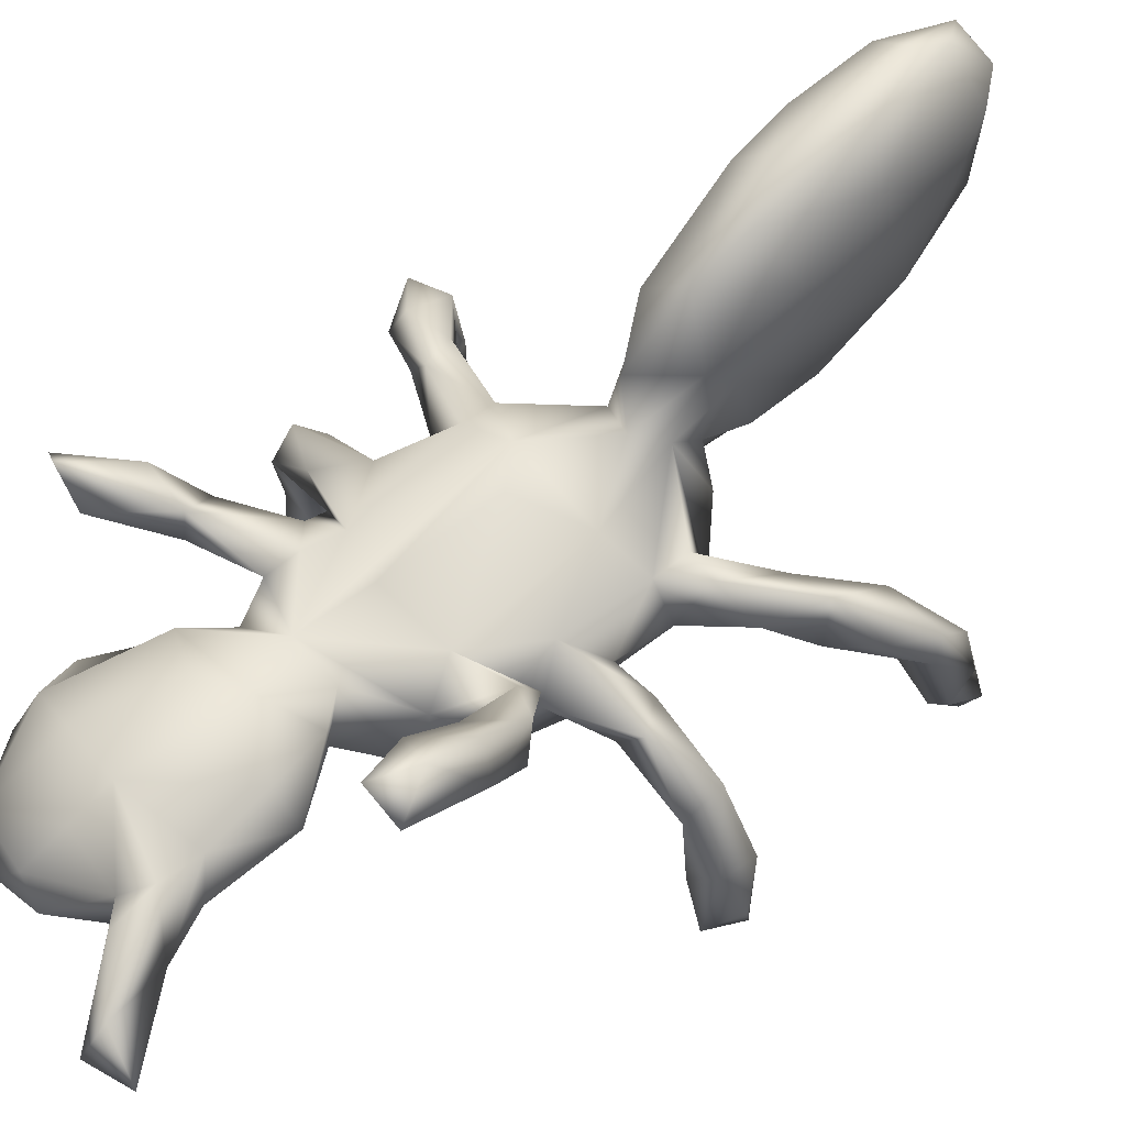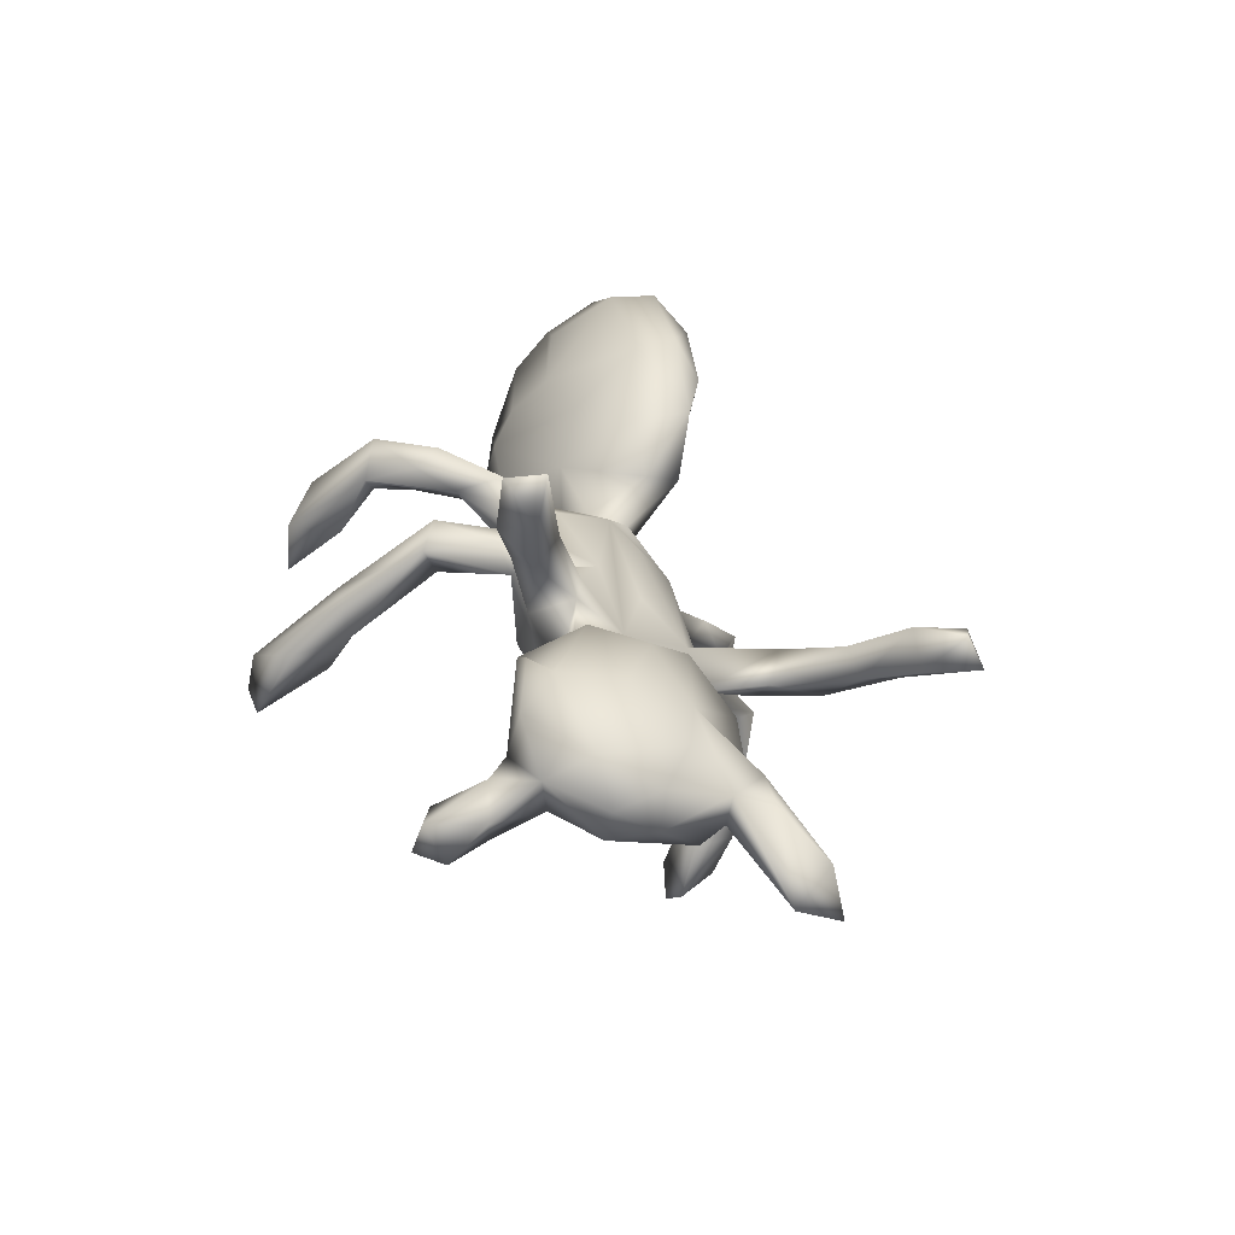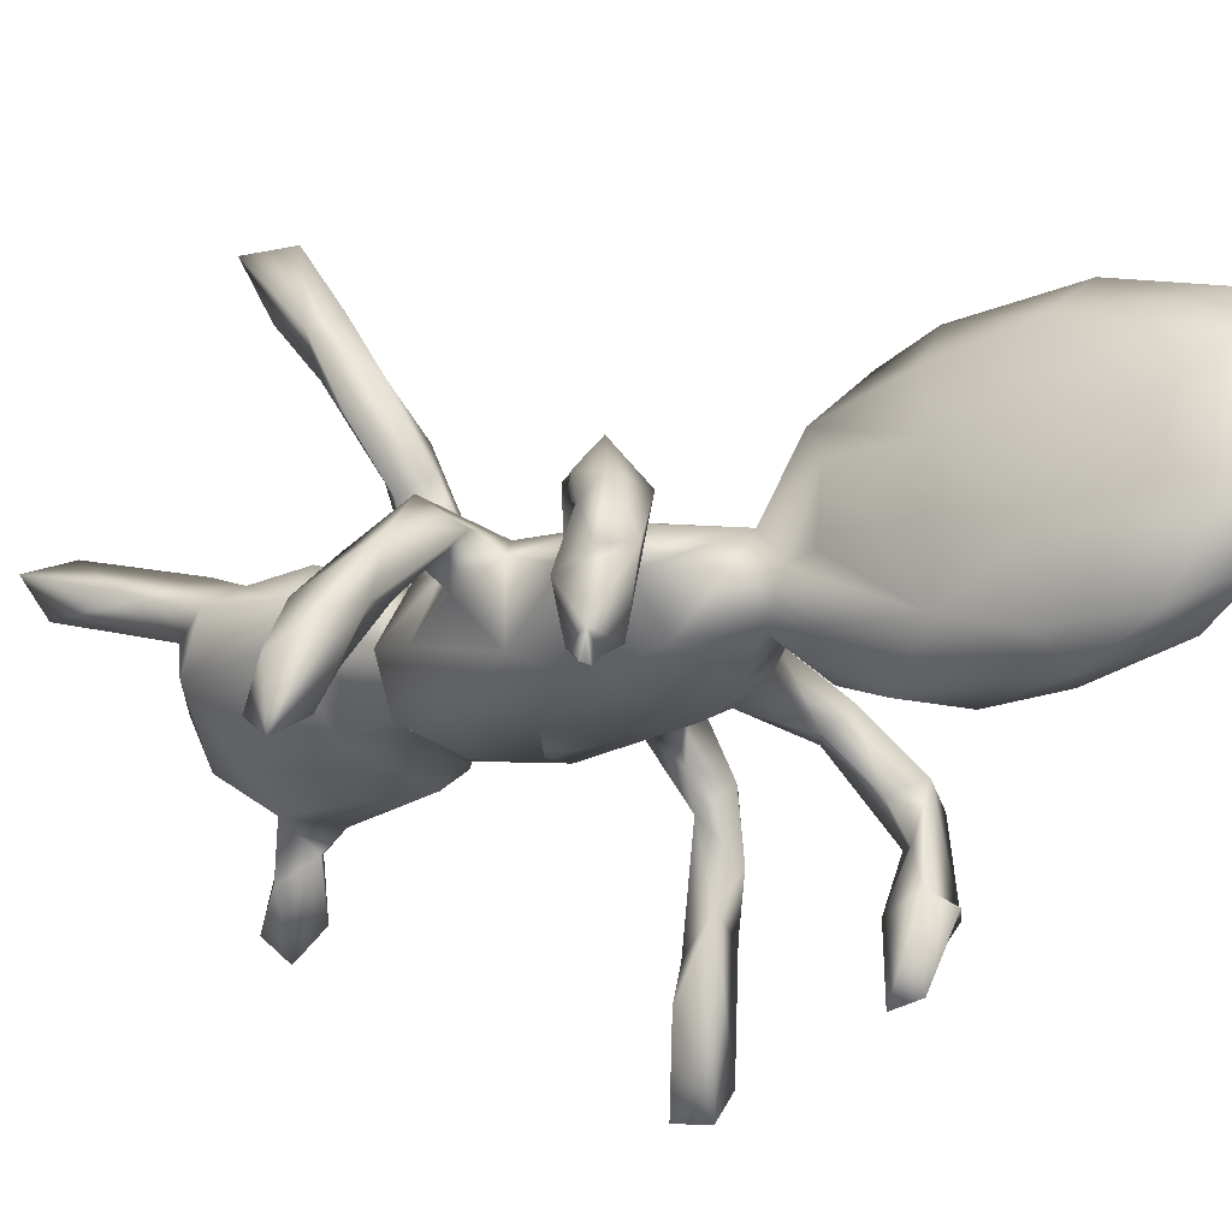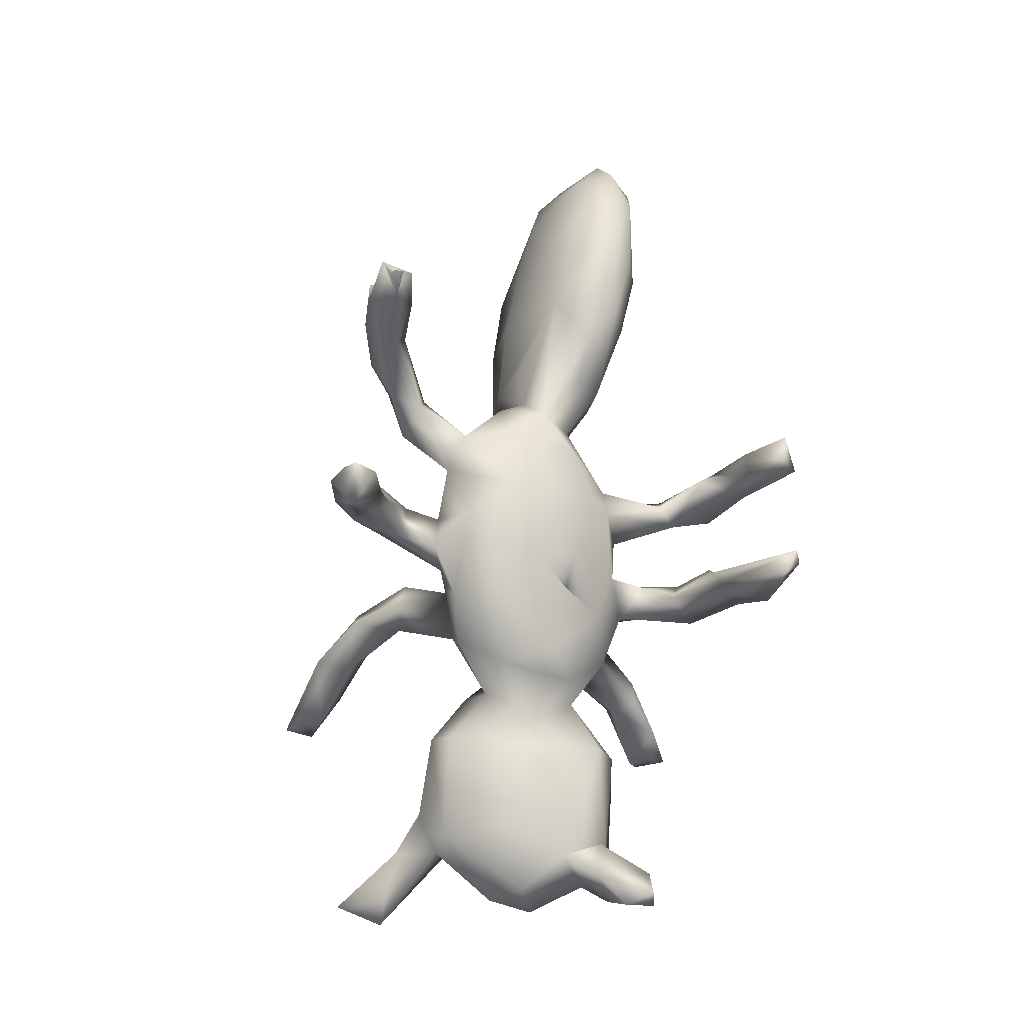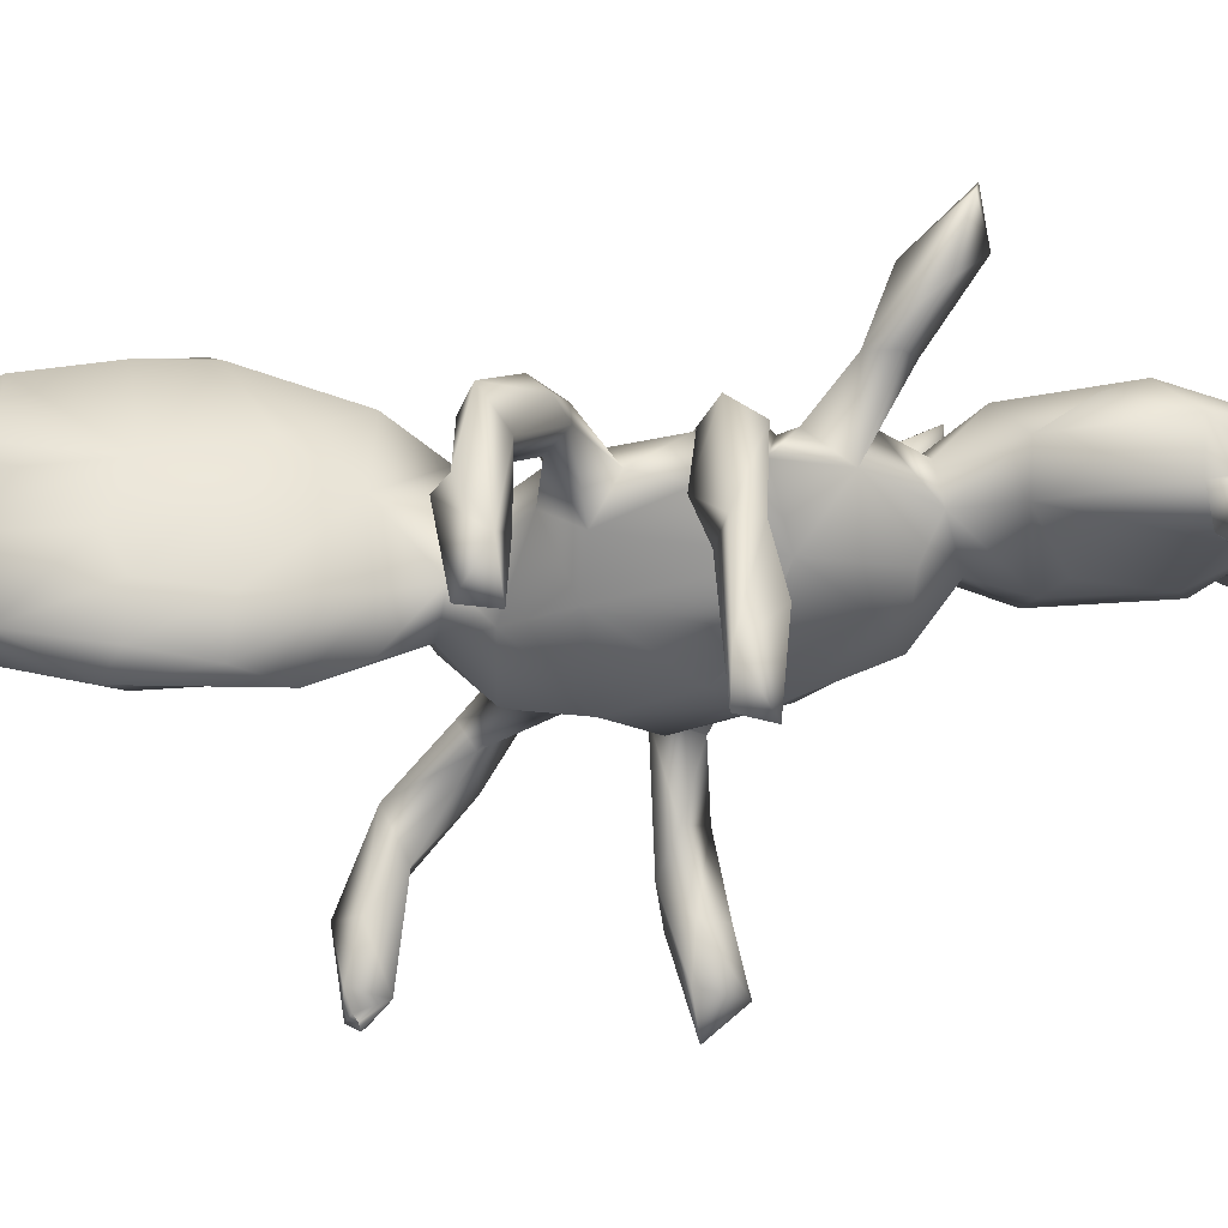
<metadata>
{"format":"obj","ext":"obj","renderer":"f3d","projection":"perspective","resolution":1024,"background":"white","views":[{"elev":74.5,"azim":55.1,"up":"+Z"},{"elev":-65.1,"azim":-53.2,"up":"+Y"},{"elev":-20.3,"azim":135.7,"up":"+Z"},{"elev":-16.3,"azim":149.7,"up":"+Y"},{"elev":-48.0,"azim":-82.2,"up":"+Z"}]}
</metadata>
<code>
v 35.6 35.62 71.06
v 40.36 41.42 70.5
v 41 34.98 70.96
v 39.95 38.38 66.77
v 37.63 35.3 74.64
v 40.2 53.43 45.73
v 37.7 64.48 56.62
v 39.45 67.43 37.9
v 38.99 70.8 38.44
v 39.34 67.13 45.05
v 33.8 68.89 53.86
v 34 70.18 45.18
v 35.95 71.86 45.5
v 35.66 67.58 40.89
v 38.96 70.86 46.66
v 37.63 70.76 55.31
v 36.26 66.67 50.89
v 41.98 63.8 58.48
v 38.17 69.16 50.27
v 40.83 68.98 53.66
v 37.89 66.28 59.32
v 43.91 41.59 65.19
v 45.1 41.6 70.09
v 45.97 40.6 66.56
v 43.97 44.38 65.71
v 50.94 45.41 61.7
v 51.95 43.92 66.82
v 43.64 54.09 31.1
v 45.33 51.12 31.37
v 40.86 53.56 34.22
v 42.14 49.89 38.88
v 44.27 54.89 47.13
v 46.16 52.32 39.92
v 41.17 51.08 46.08
v 42.28 56.24 50.48
v 44.65 51.81 43.82
v 41.31 50.63 55.99
v 42.39 55.54 57.4
v 47.14 54.81 57.67
v 44.67 53.31 54.8
v 40.21 53.57 57.97
v 45.34 51.91 62.07
v 48.71 51.45 61.03
v 48.25 56.39 64.15
v 50.03 56.37 60.65
v 43.84 64.27 63.25
v 48.96 61.32 61.86
v 51.69 64.11 58.99
v 44.2 66.06 58.22
v 42.31 67.59 60.85
v 49.74 66.9 63.93
v 47.45 97.23 59.93
v 46.39 96.64 76.89
v 46.41 94.97 65.66
v 46.94 109.8 60.32
v 45.49 105.4 75.56
v 45.05 105.2 67.29
v 46.04 111.8 65.66
v 46.66 113.1 72
v 50.65 14.57 51.69
v 52.71 15.75 48.74
v 52.19 18.72 57.52
v 55.04 14.47 50.98
v 54.33 15.22 56.04
v 56.9 18.33 53.99
v 54.93 16.49 67.29
v 51.14 18.33 51.84
v 55.17 22.01 56.13
v 49.93 21.71 62.59
v 54.6 17.43 61.51
v 52.77 22.26 58.85
v 49.66 24.92 66.47
v 54.36 25.3 71.13
v 48.51 28.72 64.07
v 49.7 33.46 61.87
v 53.35 34.06 59.13
v 55.58 39.78 61.89
v 51.83 36.02 68.3
v 53.77 40.34 65.19
v 56.47 34.85 72.21
v 49.55 49.15 65.08
v 57.83 42.07 58.68
v 54.54 50.32 57.33
v 51.97 47.29 67.45
v 52.97 51.04 68.62
v 57.46 43.01 68.38
v 50 63.44 65.5
v 54.39 65.41 68.74
v 51.05 67.65 61.03
v 56.32 65.21 56.53
v 58.12 71.45 57.29
v 55.37 73.71 65.28
v 51.44 79.34 74.32
v 55.8 74.55 72.53
v 54.82 81.38 79.32
v 51.15 88.21 55.98
v 54.33 89.33 52.09
v 54.11 79.25 57.64
v 58.15 84.97 53.09
v 48.28 85.7 68.82
v 51.04 79.65 64.65
v 47.86 90.22 77.48
v 50.17 92 81
v 54.31 87.28 81.08
v 52.07 95.99 52.51
v 55.1 98.34 52.11
v 49.13 95.3 56.16
v 50.66 105.2 54.19
v 48.51 106.1 79.59
v 52.58 99.74 81.08
v 51.43 111 57.56
v 49.77 109.4 78.02
v 54.02 110.7 71.73
v 50.56 114.1 62.2
v 48.6 114.4 65.6
v 48.6 114.4 66.4
v 49 115 66
v 49 115 66
v 49.4 114.6 65.6
v 49.4 114.6 66.4
v 49 115 66
v 49 115 66
v 51 113.8 70.76
v 59.45 14.53 65.54
v 62.31 16.85 62.5
v 64.13 15.87 67.23
v 58.69 20.78 58.87
v 64.48 24.19 60.76
v 61.11 21.22 72.84
v 61.3 16.47 69.94
v 60.39 25.86 73.96
v 61.21 31.73 59.71
v 61.99 39.01 61.86
v 60.67 37.85 73.52
v 60.64 45.5 57.5
v 66.61 43.59 59.51
v 62.65 43.72 68.54
v 59.83 52.88 55.95
v 64.72 57.52 56.11
v 58.02 50.43 70.04
v 65.64 51.99 70.1
v 57.68 62.42 70.02
v 64.21 66.57 69.34
v 67.15 65.68 56.8
v 58.77 73.11 67.95
v 58.19 80.07 55.17
v 56.54 74.67 60.82
v 61.41 78.59 63.49
v 61.12 75.68 67.18
v 59.87 79.36 74.04
v 60.66 90.97 56.88
v 60.88 76.18 59.35
v 62.44 82.47 63.34
v 61 81.86 70.68
v 58.77 89.31 76.04
v 60.5 90.98 69.66
v 58.42 97.32 54.84
v 59.3 100.1 61.5
v 56.53 98.09 77.62
v 55 105.5 54.83
v 58.67 99.53 69.23
v 55.16 109.6 60.1
v 56.75 106.1 68.7
v 67.51 21.34 72.91
v 70.73 23.1 66.86
v 69.67 21.47 70.48
v 71.47 26.33 71.76
v 75.99 12.83 72.93
v 68.99 24.3 75.43
v 69.99 19.55 75.79
v 63.79 34.02 60.86
v 70.66 35.35 70.27
v 68.73 28.39 73.68
v 69.93 35.15 66.74
v 65.55 40.72 65.7
v 67.47 34.98 73.96
v 70.87 46.39 63.35
v 65.67 40.91 70.86
v 67.99 52.59 57.23
v 71.7 61.39 58.95
v 72.32 51.94 61.74
v 70.49 53.37 67.35
v 68.55 48.02 68.93
v 72.87 55.28 73.8
v 72.13 53.71 77
v 69.14 68.21 67.15
v 69.16 59.23 68.66
v 72.47 62.23 65.77
v 66.52 72.7 58.24
v 70.63 72.51 62.17
v 72.41 68.05 63.56
v 72.18 71.63 68.38
v 65.14 76.98 62.81
v 68.91 71.9 66.44
v 74.56 77.33 65.86
v 74.06 21.52 72.9
v 75.71 15.93 77.41
v 80.61 14.94 75.15
v 75.35 39.12 95.28
v 79.41 39.53 94.48
v 73.29 48.02 83.6
v 76.12 45.74 83.26
v 78.95 47.17 86.24
v 73.46 43.53 90.89
v 76.65 40.62 89.33
v 76.7 43.52 94.94
v 75.89 48.19 88.03
v 72.21 55.68 65.52
v 73.92 58.06 63.69
v 74.52 52.66 72.24
v 73.04 49.74 74.81
v 75.63 52.73 81.24
v 77.7 50.76 78.22
v 76.96 72.71 66.98
v 76.09 75.91 63.87
v 79.15 83.73 62.53
v 78.39 78.32 68.28
v 87.97 58.44 55.21
v 82.11 61.55 60.16
v 76.69 63.17 66.31
v 77.58 58.94 64.67
v 85.4 59.59 63.08
v 86.11 63.93 58.37
v 84.72 63.83 63.95
v 79.31 60.32 69.04
v 80.26 76.43 63.47
v 83.13 80.08 63.83
v 87 86 48
v 87 86 48
v 87.5 86 48
v 87.5 86 48
v 82.44 85.22 54.3
v 82.24 81.71 58.79
v 84.89 86.81 49.7
v 86.8 83.49 49.8
v 86.6 86.4 48.6
v 84.71 88.11 56.23
v 85.97 83.58 59.89
v 84.59 84.95 62
v 92.66 61.54 47.81
v 86.12 60.92 54.43
v 88.88 61.68 50.3
v 90.02 60.07 58.61
v 89.92 63.78 56.88
v 91.5 57.51 50.61
v 92.81 60.94 53.96
v 88 86 48
v 88 86 48
v 88.48 83.88 54.12
v 88.33 85.67 48.67
v 87.55 86.85 55.66
v 88.84 87.49 49.73
f 1 4 3
f 25 1 2
f 6 37 41
f 9 8 14
f 14 8 10
f 15 13 12
f 15 9 13
f 19 10 15
f 11 14 17
f 16 15 12
f 17 14 10
f 19 17 10
f 16 19 15
f 20 19 16
f 20 17 19
f 21 16 11
f 4 22 24
f 23 2 5
f 25 26 22
f 25 23 81
f 27 23 24
f 22 26 24
f 29 31 30
f 32 28 30
f 33 31 29
f 33 28 32
f 30 31 34
f 34 31 36
f 32 30 6
f 34 36 37
f 40 36 32
f 35 41 38
f 35 38 40
f 40 37 36
f 40 32 35
f 37 40 43
f 41 42 44
f 38 41 44
f 49 48 18
f 46 47 87
f 44 45 39
f 18 20 49
f 21 50 16
f 20 16 50
f 50 21 46
f 50 49 20
f 54 52 100
f 54 102 53
f 54 100 102
f 54 56 57
f 53 109 56
f 58 55 54
f 58 57 56
f 58 56 59
f 112 59 109
f 55 58 114
f 114 58 59
f 60 63 64
f 62 60 64
f 67 61 60
f 65 67 68
f 68 62 71
f 69 66 72
f 72 66 73
f 79 77 75
f 75 74 72
f 75 72 78
f 79 75 78
f 77 26 82
f 83 82 26
f 23 27 84
f 27 24 26
f 27 77 79
f 84 86 85
f 86 79 78
f 43 83 26
f 42 43 85
f 43 81 85
f 85 86 88
f 47 45 44
f 48 83 45
f 48 45 47
f 90 83 48
f 87 85 88
f 89 48 49
f 89 51 92
f 147 91 89
f 51 87 88
f 92 51 88
f 101 98 147
f 101 92 94
f 97 98 96
f 102 93 95
f 102 95 103
f 107 105 96
f 107 96 101
f 104 155 159
f 104 159 110
f 105 107 108
f 106 105 108
f 160 157 106
f 108 52 55
f 53 103 109
f 109 103 110
f 110 103 104
f 55 111 108
f 111 160 108
f 114 162 111
f 113 163 162
f 112 159 113
f 116 114 59
f 118 115 116
f 119 114 115
f 123 116 59
f 117 119 115
f 121 120 119
f 122 116 120
f 123 119 120
f 123 162 114
f 123 59 112
f 70 125 124
f 124 125 126
f 127 64 65
f 70 64 127
f 127 65 68
f 66 124 130
f 129 73 66
f 129 66 130
f 129 130 164
f 73 129 131
f 132 127 76
f 128 127 132
f 77 171 76
f 134 80 131
f 136 82 135
f 178 137 134
f 139 83 138
f 88 140 142
f 140 86 141
f 139 138 90
f 90 138 83
f 140 141 142
f 92 88 145
f 145 143 149
f 152 91 147
f 147 146 152
f 189 91 152
f 148 193 152
f 193 148 149
f 151 153 148
f 154 153 151
f 154 148 153
f 95 150 155
f 155 150 156
f 99 97 106
f 151 99 106
f 160 158 157
f 158 151 157
f 161 159 155
f 163 158 162
f 163 161 158
f 130 126 164
f 126 125 165
f 131 164 169
f 164 168 170
f 164 166 168
f 168 197 170
f 167 166 165
f 173 167 172
f 173 196 167
f 174 171 133
f 175 174 133
f 172 174 175
f 172 178 176
f 176 173 172
f 175 137 178
f 175 136 177
f 179 136 135
f 139 179 83
f 181 179 180
f 141 86 183
f 182 183 177
f 182 177 181
f 141 183 185
f 184 141 185
f 185 211 201
f 180 179 144
f 194 149 186
f 143 187 186
f 194 186 192
f 191 186 188
f 194 195 190
f 198 168 196
f 167 196 166
f 196 168 166
f 197 196 169
f 197 198 196
f 199 205 200
f 201 202 204
f 203 202 213
f 200 205 203
f 207 201 204
f 199 204 205
f 199 206 204
f 204 206 207
f 209 208 181
f 182 210 183
f 201 211 202
f 185 212 184
f 211 210 213
f 212 213 210
f 212 185 201
f 207 212 201
f 212 207 203
f 180 209 181
f 180 188 209
f 220 219 221
f 182 208 187
f 187 208 225
f 208 221 225
f 188 220 209
f 191 188 180
f 191 144 190
f 192 186 191
f 195 192 217
f 215 226 214
f 226 217 214
f 233 215 216
f 242 241 223
f 225 221 222
f 224 220 225
f 225 222 224
f 244 223 224
f 244 224 243
f 233 226 215
f 217 226 227
f 217 227 239
f 232 235 233
f 237 234 232
f 236 228 235
f 235 228 230
f 252 229 236
f 252 236 234
f 239 237 216
f 233 238 226
f 239 238 251
f 239 251 237
f 238 233 249
f 239 216 217
f 244 242 223
f 245 242 240
f 246 240 244
f 245 240 246
f 235 247 250
f 252 248 231
f 251 249 237
f 2 1 5
f 3 5 1
f 25 4 1
f 14 11 12
f 13 14 12
f 13 9 14
f 16 12 11
f 11 17 7
f 17 18 7
f 20 18 17
f 21 11 7
f 3 4 24
f 23 3 24
f 3 23 5
f 25 22 4
f 23 25 2
f 23 84 81
f 30 28 29
f 28 33 29
f 34 37 6
f 30 34 6
f 35 32 6
f 33 36 31
f 33 32 36
f 35 6 41
f 38 39 40
f 41 37 42
f 42 37 43
f 40 39 43
f 46 7 18
f 38 44 39
f 46 18 47
f 47 18 48
f 9 15 8
f 15 10 8
f 21 7 46
f 46 51 50
f 50 51 49
f 51 89 49
f 51 46 87
f 55 52 54
f 56 54 53
f 58 54 57
f 109 59 56
f 61 63 60
f 65 64 63
f 67 60 62
f 67 65 61
f 65 63 61
f 71 70 69
f 62 68 67
f 70 71 62
f 70 62 64
f 66 69 70
f 74 69 72
f 75 69 74
f 75 71 69
f 76 71 75
f 78 72 73
f 77 76 75
f 80 78 73
f 134 86 78
f 25 81 26
f 27 26 77
f 86 84 27
f 86 27 79
f 43 26 81
f 39 45 43
f 45 83 43
f 85 44 42
f 85 81 84
f 47 44 87
f 44 85 87
f 89 90 48
f 89 91 90
f 147 89 92
f 92 101 147
f 93 101 94
f 93 94 95
f 99 146 98
f 97 99 98
f 101 96 98
f 147 98 146
f 100 101 93
f 100 93 102
f 104 103 95
f 105 97 96
f 52 107 100
f 107 101 100
f 53 102 103
f 160 106 108
f 105 106 97
f 108 107 52
f 111 162 160
f 123 112 113
f 112 110 159
f 113 159 163
f 110 112 109
f 114 111 55
f 116 115 114
f 123 120 116
f 123 114 119
f 123 113 162
f 124 66 70
f 130 124 126
f 70 127 125
f 127 128 125
f 76 127 71
f 71 127 68
f 80 73 131
f 77 133 171
f 171 132 76
f 133 77 82
f 134 78 80
f 134 131 176
f 83 135 82
f 133 82 136
f 134 137 86
f 183 86 137
f 88 86 140
f 91 144 90
f 143 142 141
f 145 88 143
f 88 142 143
f 145 94 92
f 149 150 145
f 148 154 149
f 154 150 149
f 150 95 94
f 94 145 150
f 99 152 146
f 151 152 99
f 152 151 148
f 104 95 155
f 154 156 150
f 157 151 106
f 158 156 151
f 156 154 151
f 161 155 156
f 158 161 156
f 161 163 159
f 160 162 158
f 128 165 125
f 166 164 126
f 166 126 165
f 131 129 164
f 170 169 164
f 171 128 132
f 172 167 165
f 173 131 169
f 173 176 131
f 173 169 196
f 174 128 171
f 178 172 175
f 174 165 128
f 174 172 165
f 178 134 176
f 175 133 136
f 183 137 175
f 183 175 177
f 83 179 135
f 179 177 136
f 179 181 177
f 141 184 182
f 181 208 182
f 184 210 182
f 211 185 183
f 144 139 90
f 144 179 139
f 187 143 141
f 187 141 182
f 188 186 187
f 91 189 144
f 189 190 144
f 186 149 143
f 152 193 189
f 189 193 190
f 193 149 190
f 190 149 194
f 197 168 198
f 197 169 170
f 202 203 205
f 204 202 205
f 203 207 206
f 203 206 200
f 200 206 199
f 211 183 210
f 184 212 210
f 213 202 211
f 203 213 212
f 188 187 220
f 187 225 220
f 208 209 221
f 209 220 221
f 191 180 144
f 214 192 191
f 190 215 191
f 195 216 215
f 195 215 190
f 194 192 195
f 217 192 214
f 215 214 191
f 217 216 195
f 223 241 219
f 222 219 241
f 222 221 219
f 222 241 218
f 243 222 218
f 224 222 243
f 223 219 220
f 224 223 220
f 235 232 234
f 233 235 249
f 234 236 235
f 252 231 229
f 232 233 216
f 237 232 216
f 226 238 227
f 239 227 238
f 237 252 234
f 245 218 241
f 245 241 242
f 244 240 242
f 243 218 245
f 246 243 245
f 244 243 246
f 235 230 247
f 248 252 250
f 235 250 252
f 252 249 235
f 252 237 249
f 251 238 249

</code>
